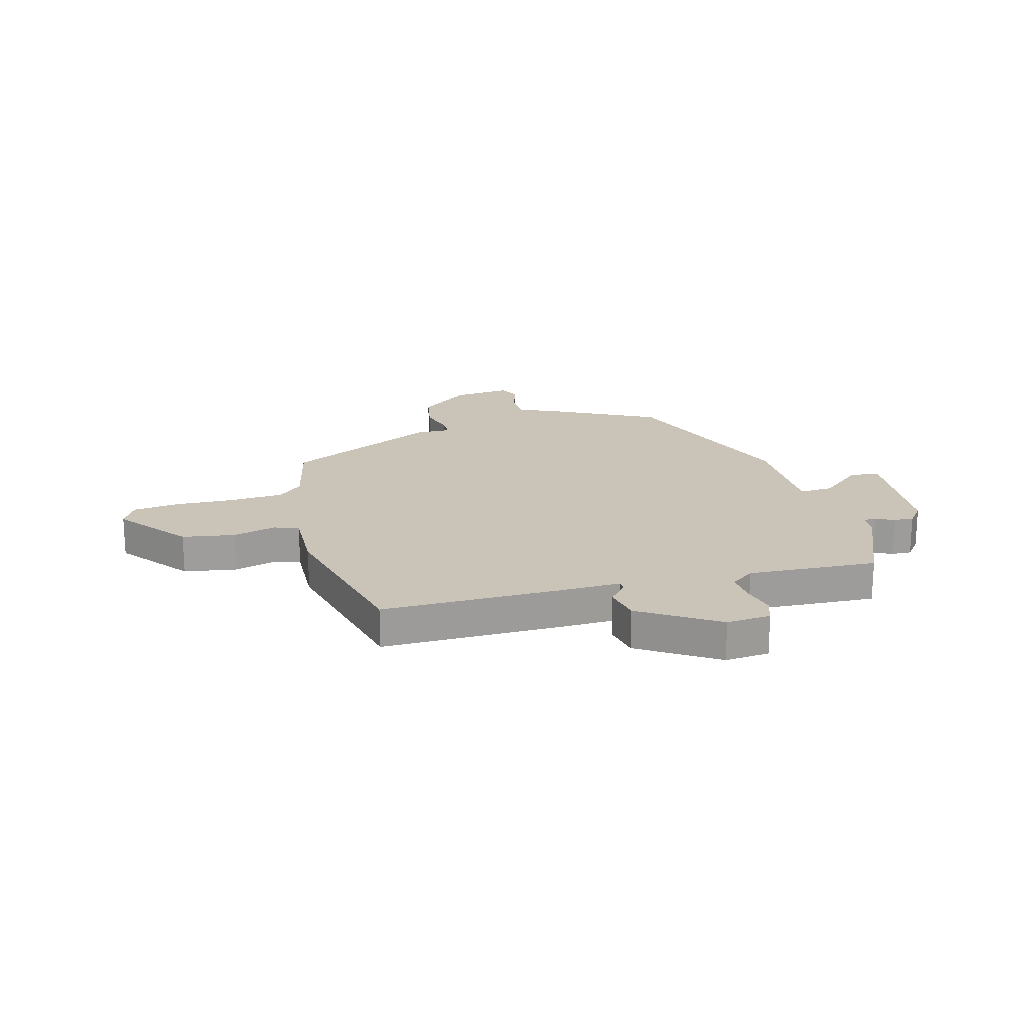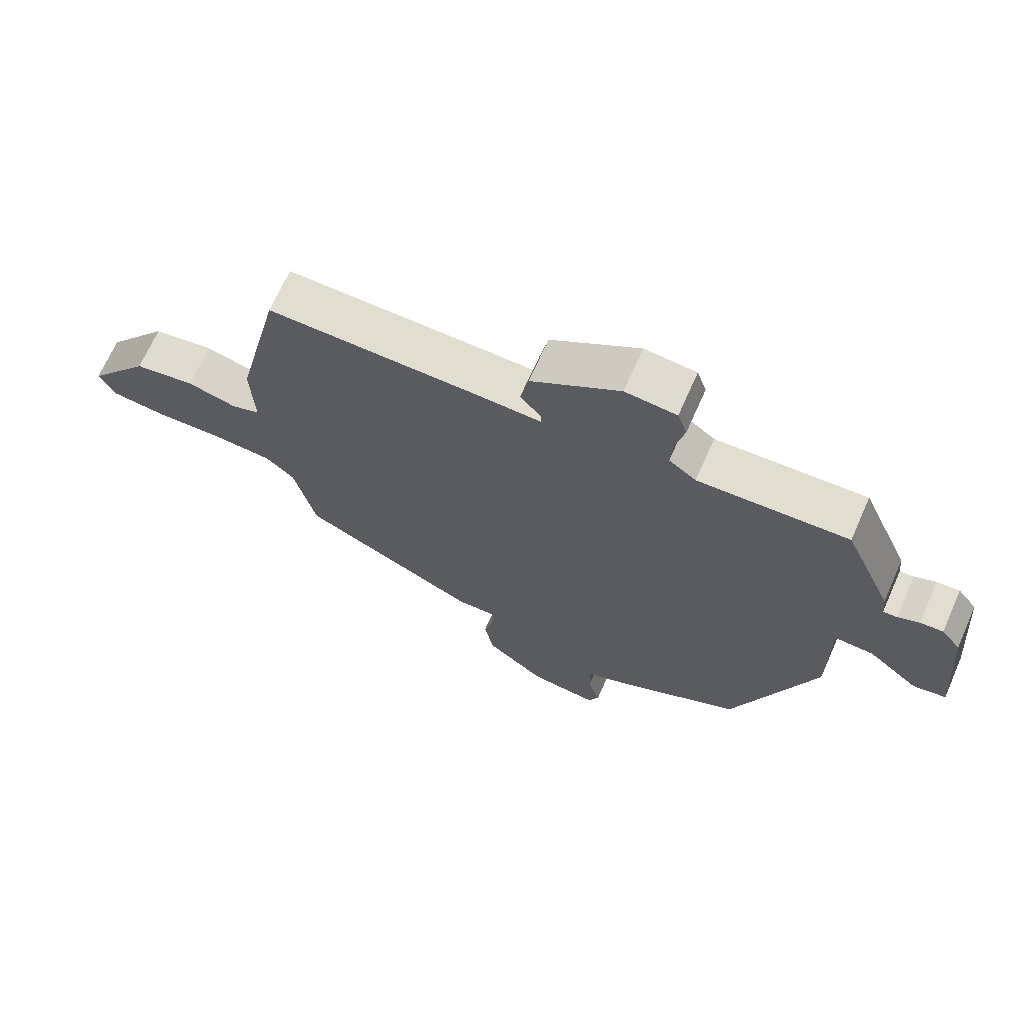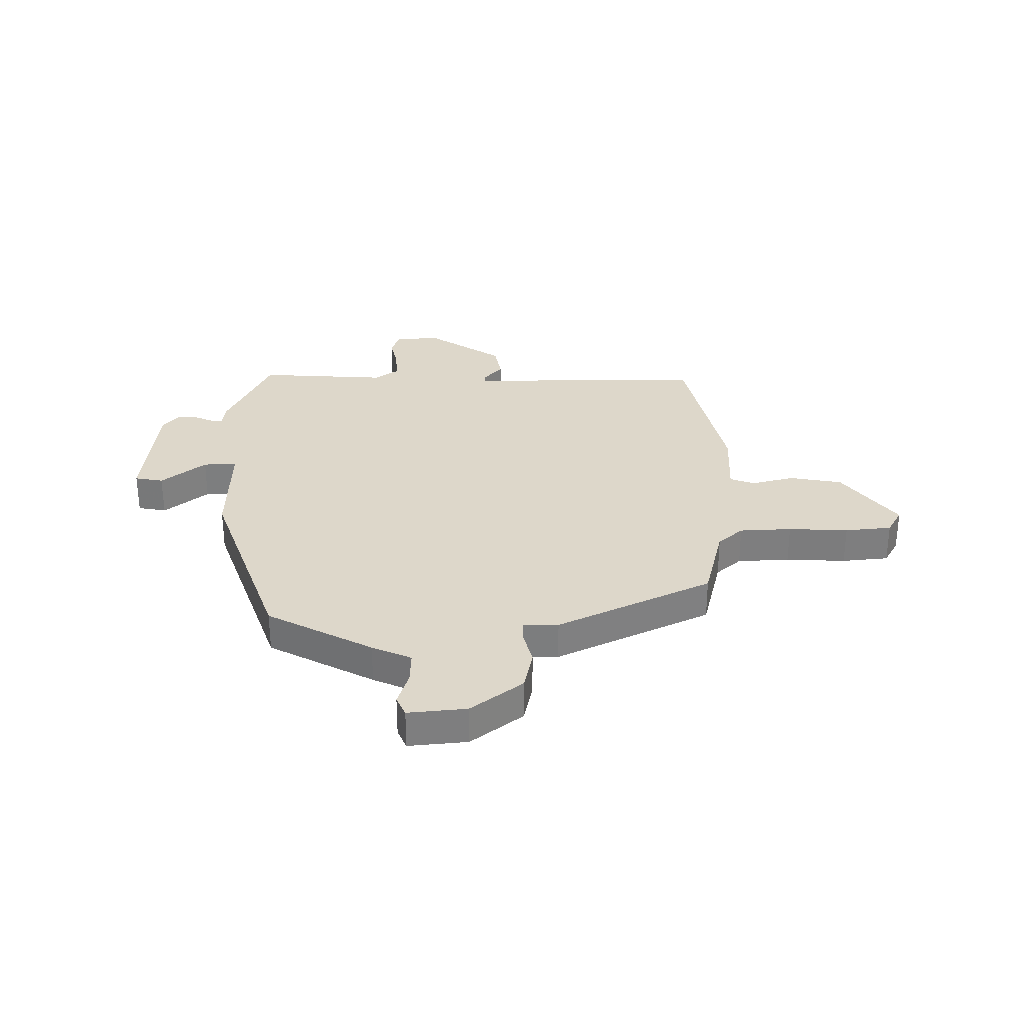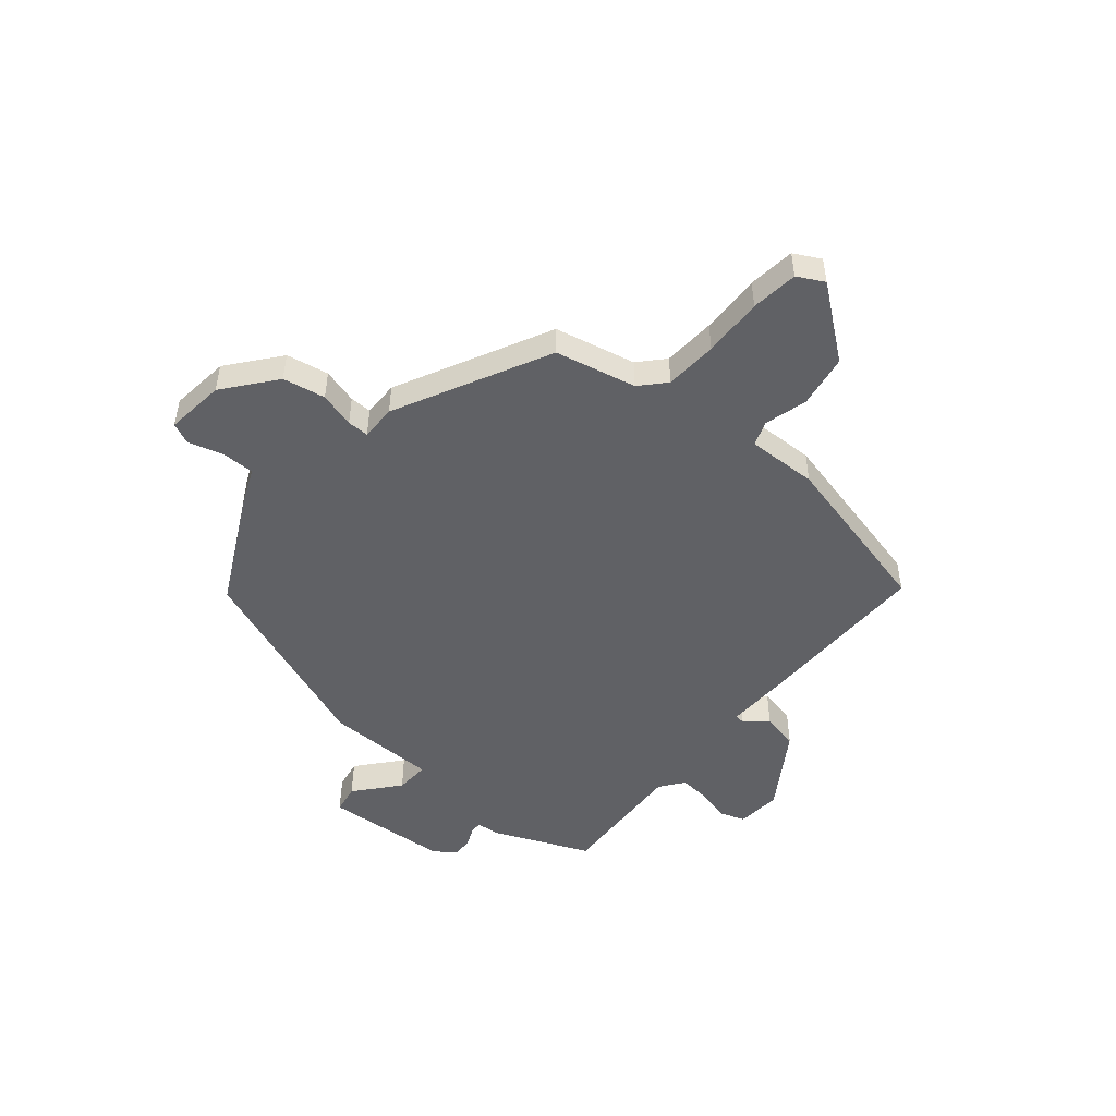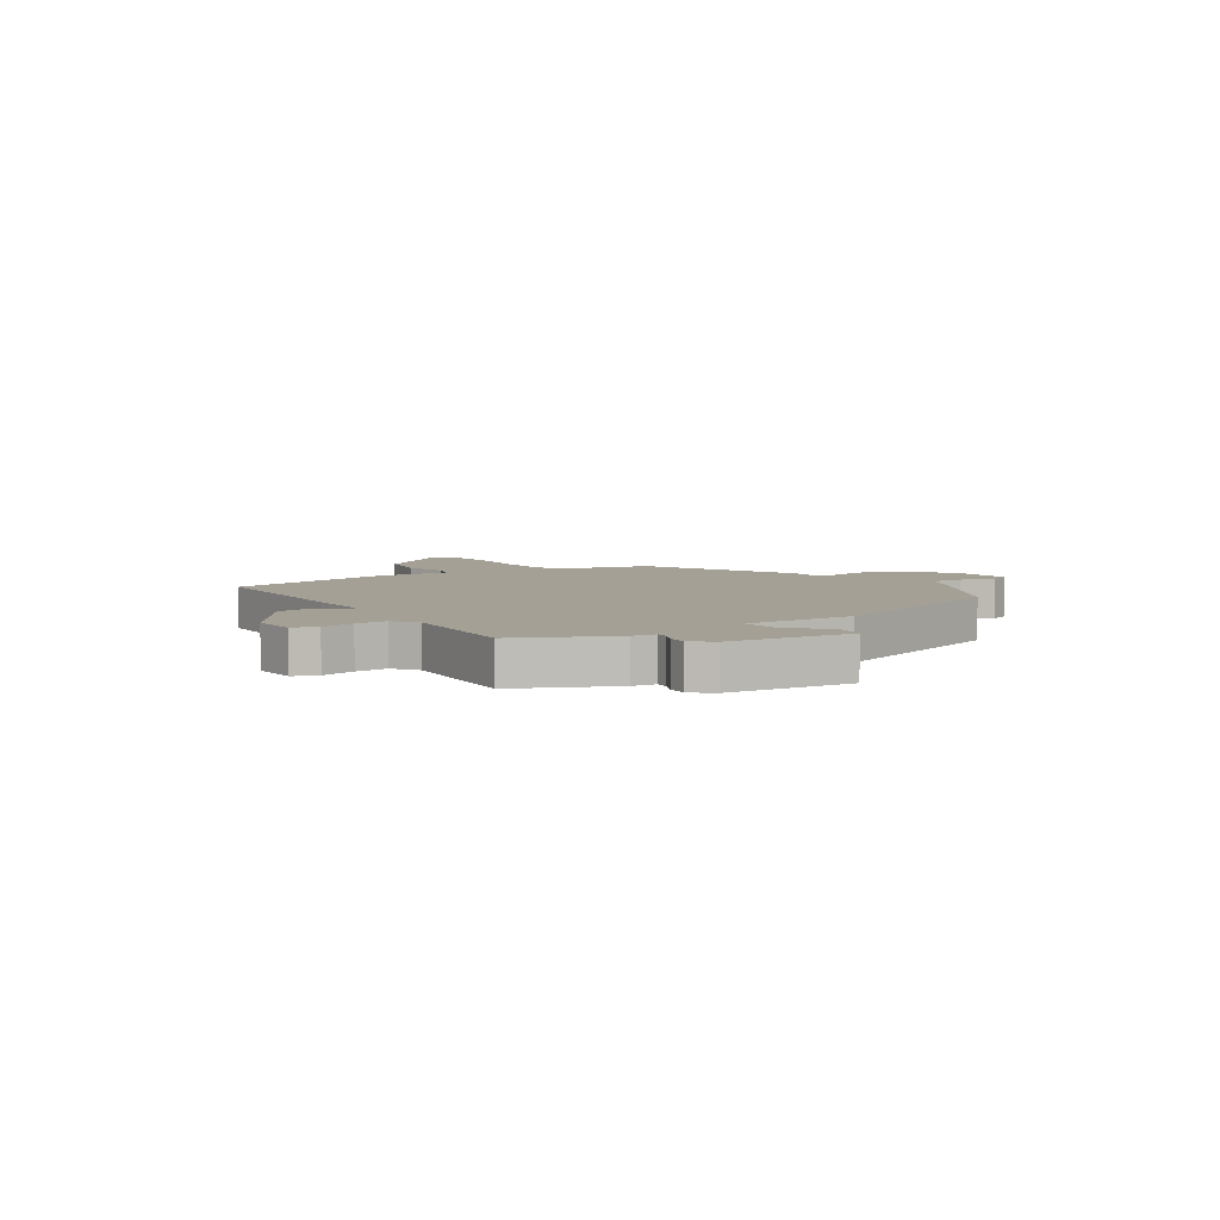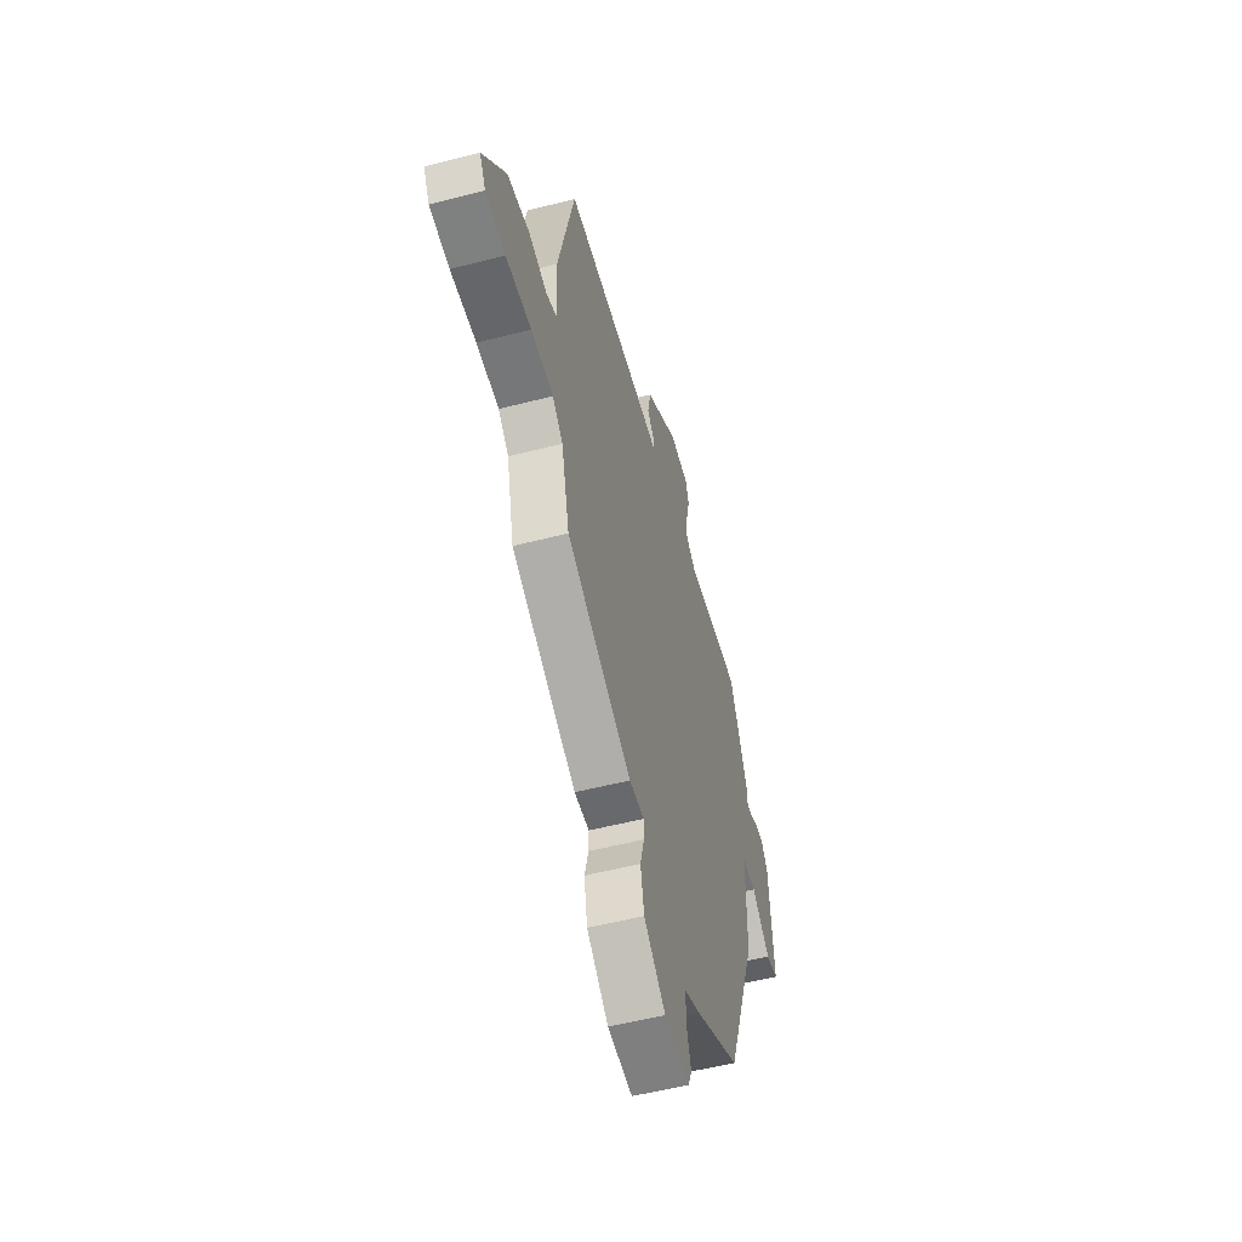
<metadata>
{"format":"obj","ext":"obj","renderer":"f3d","projection":"perspective","resolution":1024,"background":"white","views":[{"elev":19.9,"azim":-15.3,"up":"+Y"},{"elev":68.6,"azim":23.9,"up":"+Z"},{"elev":30.9,"azim":-179.7,"up":"+Y"},{"elev":-49.8,"azim":-130.3,"up":"+Y"},{"elev":5.7,"azim":57.5,"up":"+Y"},{"elev":-53.7,"azim":-74.6,"up":"+Z"}]}
</metadata>
<code>
v -0.437 0.07 -0.333
v -0.471 0.07 -0.186
v -0.516 0.07 -0.145
v -0.611 0.07 -0.139
v -0.72 0.07 -0.143
v -0.805 0.07 -0.133
v -0.831 0.07 -0.085
v -0.732 0.07 0.043
v -0.636 0.07 0.059
v -0.558 0.07 0.038
v -0.513 0.07 0.054
v -0.518 0.07 0.182
v -0.447 0.07 0.489
v -0.128 0.07 0.487
v -0.011 0.07 0.484
v -0.01 0.07 0.502
v -0.044 0.07 0.542
v -0.031 0.07 0.608
v 0.109 0.07 0.699
v 0.19 0.07 0.692
v 0.205 0.07 0.648
v 0.191 0.07 0.588
v 0.187 0.07 0.531
v 0.23 0.07 0.499
v 0.466 0.07 0.511
v 0.542 0.07 0.338
v 0.546 0.07 0.296
v 0.568 0.07 0.297
v 0.602 0.07 0.312
v 0.638 0.07 0.314
v 0.668 0.07 0.276
v 0.687 0.07 0.051
v 0.635 0.07 0.042
v 0.556 0.07 0.108
v 0.495 0.07 0.111
v 0.496 0.07 -0.089
v 0.366 0.07 -0.445
v 0.173 0.07 -0.545
v 0.101 0.07 -0.576
v 0.102 0.07 -0.636
v 0.121 0.07 -0.699
v 0.104 0.07 -0.737
v -0.003 0.07 -0.725
v -0.096 0.07 -0.651
v -0.111 0.07 -0.574
v -0.094 0.07 -0.51
v -0.094 0.07 -0.471
v -0.158 0.07 -0.472
v -0.437 0 -0.333
v -0.471 0 -0.186
v -0.516 0 -0.145
v -0.611 0 -0.139
v -0.72 0 -0.143
v -0.805 0 -0.133
v -0.831 0 -0.085
v -0.732 0 0.043
v -0.636 0 0.059
v -0.558 0 0.038
v -0.513 0 0.054
v -0.518 0 0.182
v -0.447 0 0.489
v -0.128 0 0.487
v -0.011 0 0.484
v -0.01 0 0.502
v -0.044 0 0.542
v -0.031 0 0.608
v 0.109 0 0.699
v 0.19 0 0.692
v 0.205 0 0.648
v 0.191 0 0.588
v 0.187 0 0.531
v 0.23 0 0.499
v 0.466 0 0.511
v 0.542 0 0.338
v 0.546 0 0.296
v 0.568 0 0.297
v 0.602 0 0.312
v 0.638 0 0.314
v 0.668 0 0.276
v 0.687 0 0.051
v 0.635 0 0.042
v 0.556 0 0.108
v 0.495 0 0.111
v 0.496 0 -0.089
v 0.366 0 -0.445
v 0.173 0 -0.545
v 0.101 0 -0.576
v 0.102 0 -0.636
v 0.121 0 -0.699
v 0.104 0 -0.737
v -0.003 0 -0.725
v -0.096 0 -0.651
v -0.111 0 -0.574
v -0.094 0 -0.51
v -0.094 0 -0.471
v -0.158 0 -0.472
f 47 48 1 2
f 44 45 46
f 43 44 46
f 42 43 46
f 41 42 46
f 40 41 46
f 39 40 46 47
f 47 2 3
f 39 47 3
f 38 39 3
f 37 38 3
f 36 37 3
f 35 36 3
f 32 33 34
f 31 32 34
f 30 31 34
f 29 30 34
f 28 29 34
f 27 28 34 35
f 35 3 4
f 27 35 4
f 26 27 4
f 25 26 4
f 24 25 4
f 20 21 22
f 19 20 22
f 18 19 22
f 17 18 22
f 16 17 22
f 15 16 22 23
f 13 14 15
f 12 13 15
f 11 12 15
f 24 4 5
f 23 24 5
f 15 23 5
f 11 15 5
f 8 9 10
f 7 8 10
f 7 10 11
f 6 7 11
f 5 6 11
f 50 49 96 95
f 94 93 92
f 94 92 91
f 94 91 90
f 94 90 89
f 94 89 88
f 95 94 88 87
f 51 50 95
f 51 95 87
f 51 87 86
f 51 86 85
f 51 85 84
f 51 84 83
f 82 81 80
f 82 80 79
f 82 79 78
f 82 78 77
f 82 77 76
f 83 82 76 75
f 52 51 83
f 52 83 75
f 52 75 74
f 52 74 73
f 52 73 72
f 70 69 68
f 70 68 67
f 70 67 66
f 70 66 65
f 70 65 64
f 71 70 64 63
f 63 62 61
f 63 61 60
f 63 60 59
f 53 52 72
f 53 72 71
f 53 71 63
f 53 63 59
f 58 57 56
f 58 56 55
f 59 58 55
f 59 55 54
f 59 54 53
f 1 49 50 2
f 2 50 51 3
f 3 51 52 4
f 4 52 53 5
f 5 53 54 6
f 6 54 55 7
f 7 55 56 8
f 8 56 57 9
f 9 57 58 10
f 10 58 59 11
f 11 59 60 12
f 12 60 61 13
f 13 61 62 14
f 14 62 63 15
f 15 63 64 16
f 16 64 65 17
f 17 65 66 18
f 18 66 67 19
f 19 67 68 20
f 20 68 69 21
f 21 69 70 22
f 22 70 71 23
f 23 71 72 24
f 24 72 73 25
f 25 73 74 26
f 26 74 75 27
f 27 75 76 28
f 28 76 77 29
f 29 77 78 30
f 30 78 79 31
f 31 79 80 32
f 32 80 81 33
f 33 81 82 34
f 34 82 83 35
f 35 83 84 36
f 36 84 85 37
f 37 85 86 38
f 38 86 87 39
f 39 87 88 40
f 40 88 89 41
f 41 89 90 42
f 42 90 91 43
f 43 91 92 44
f 44 92 93 45
f 45 93 94 46
f 46 94 95 47
f 47 95 96 48
f 48 96 49 1

</code>
